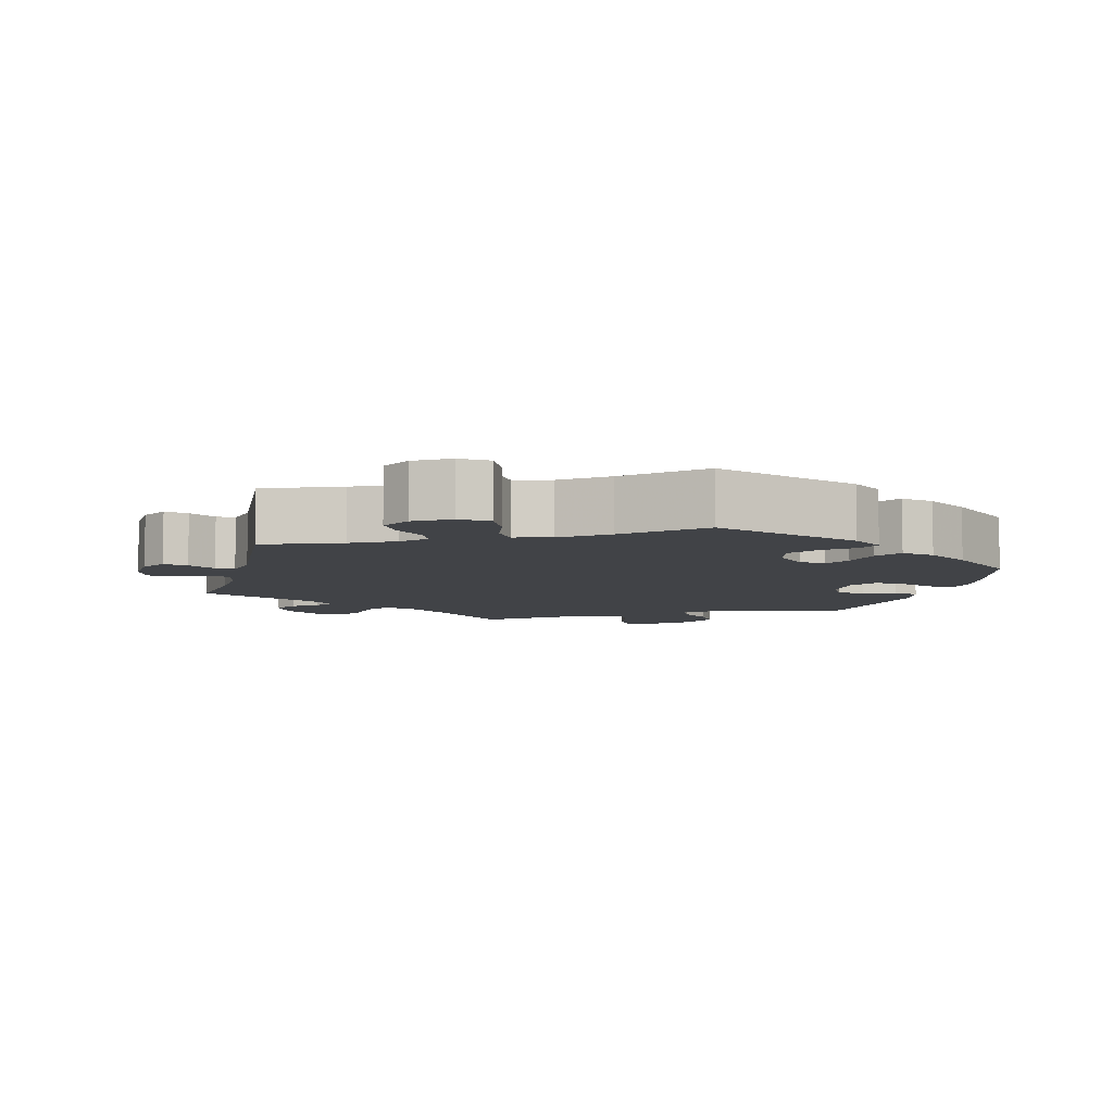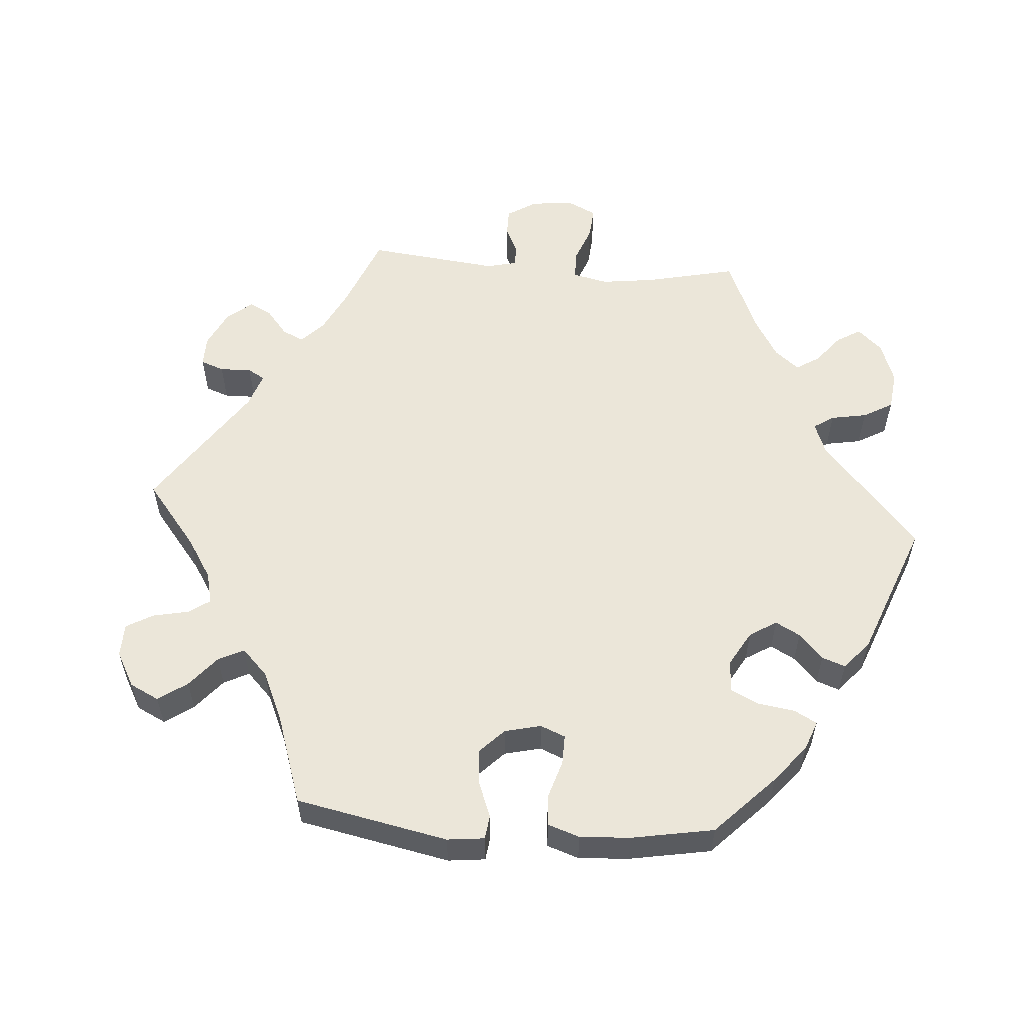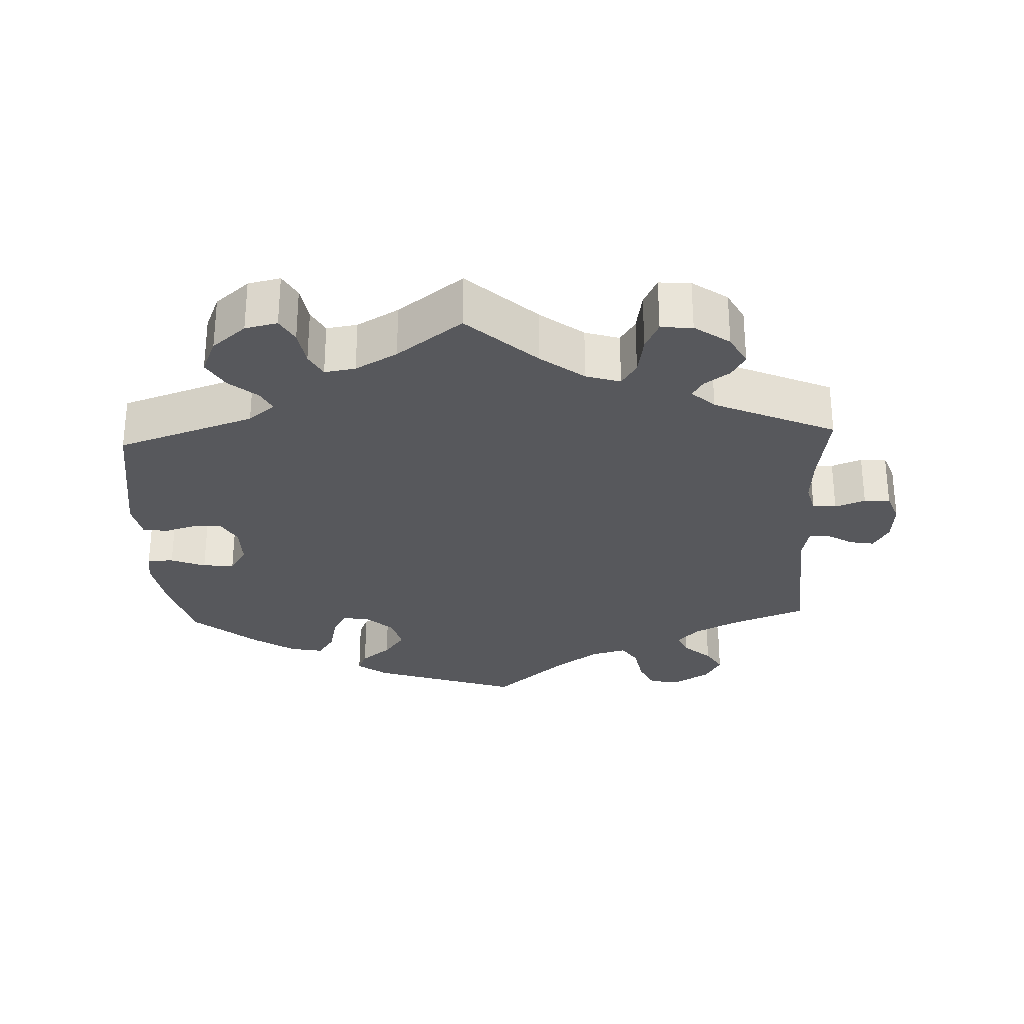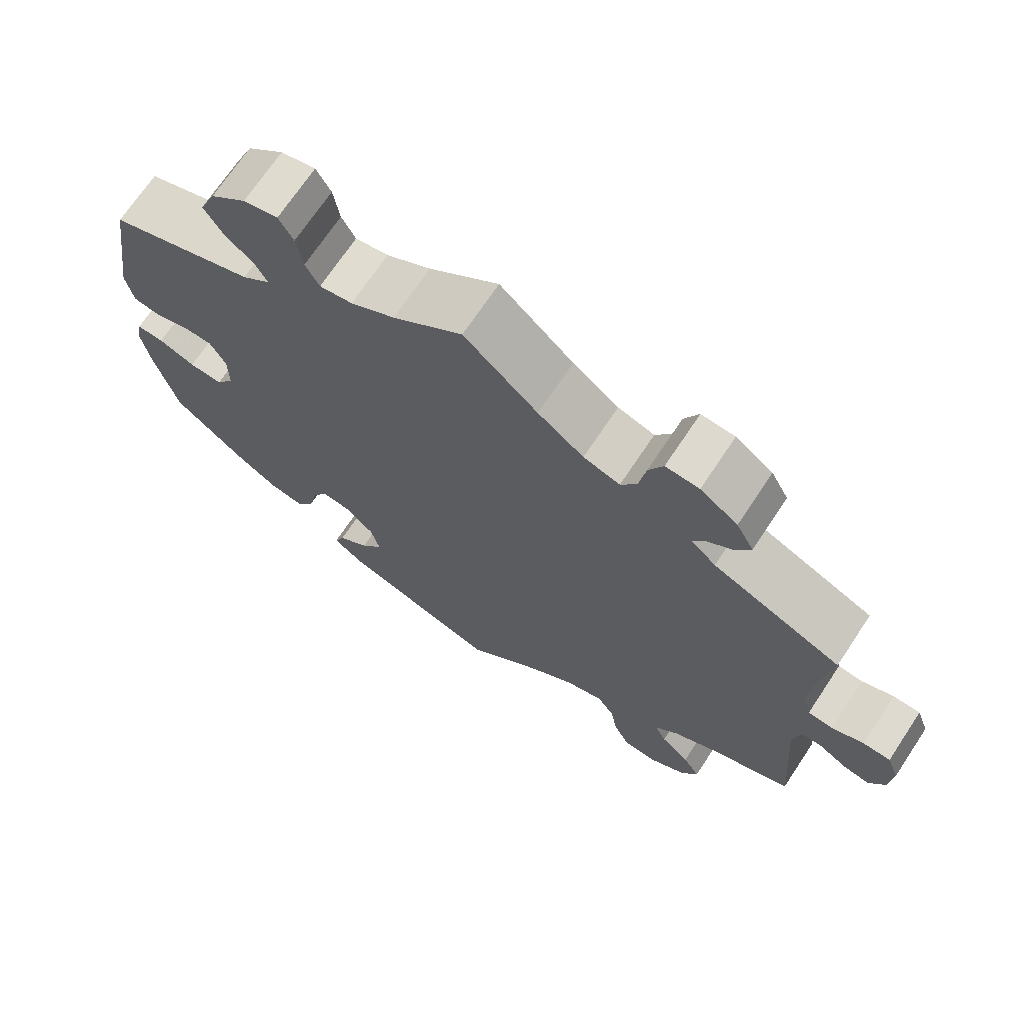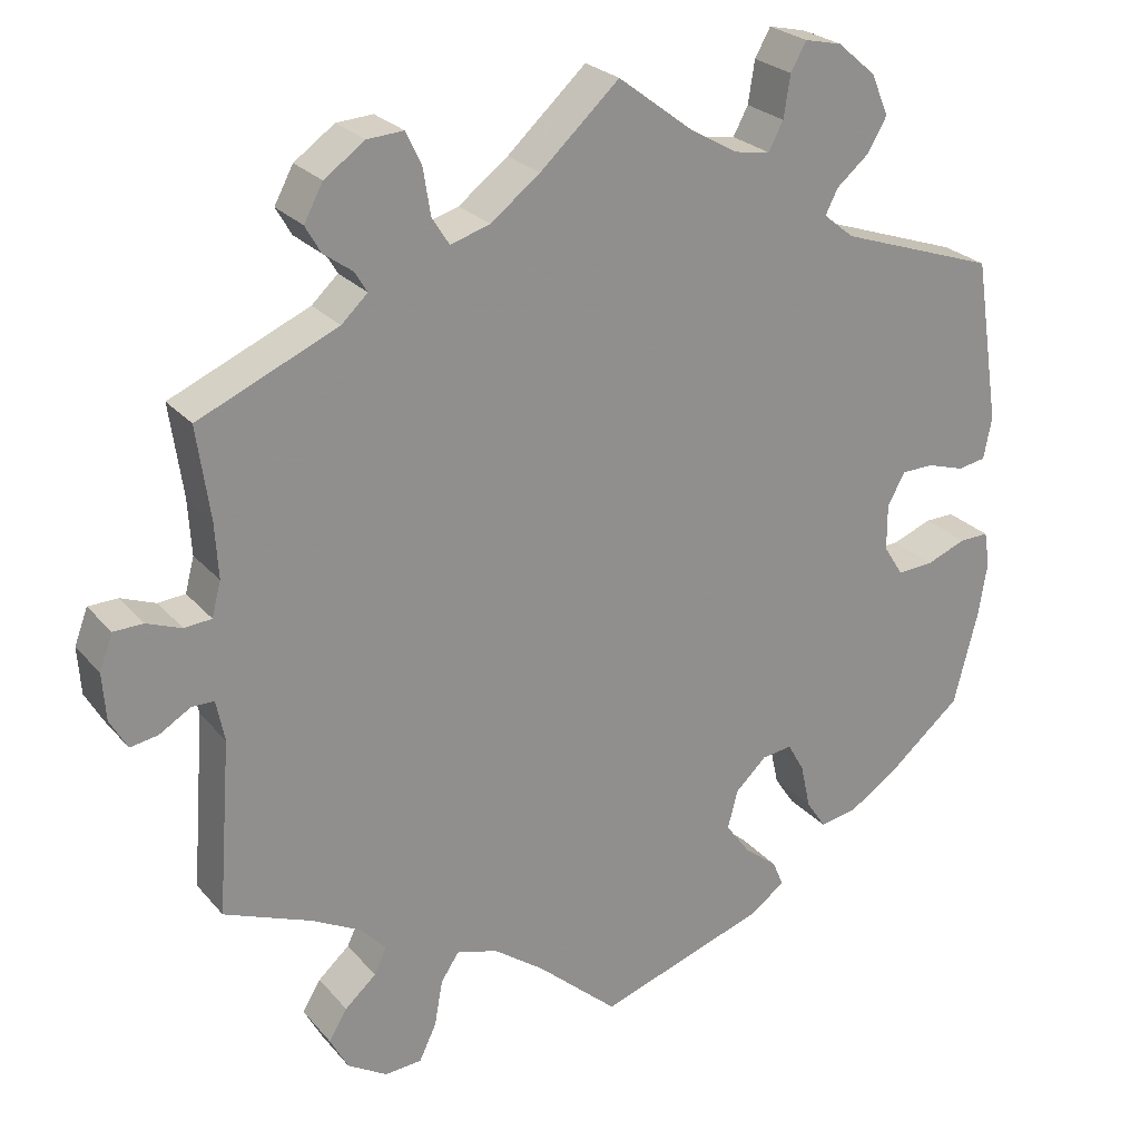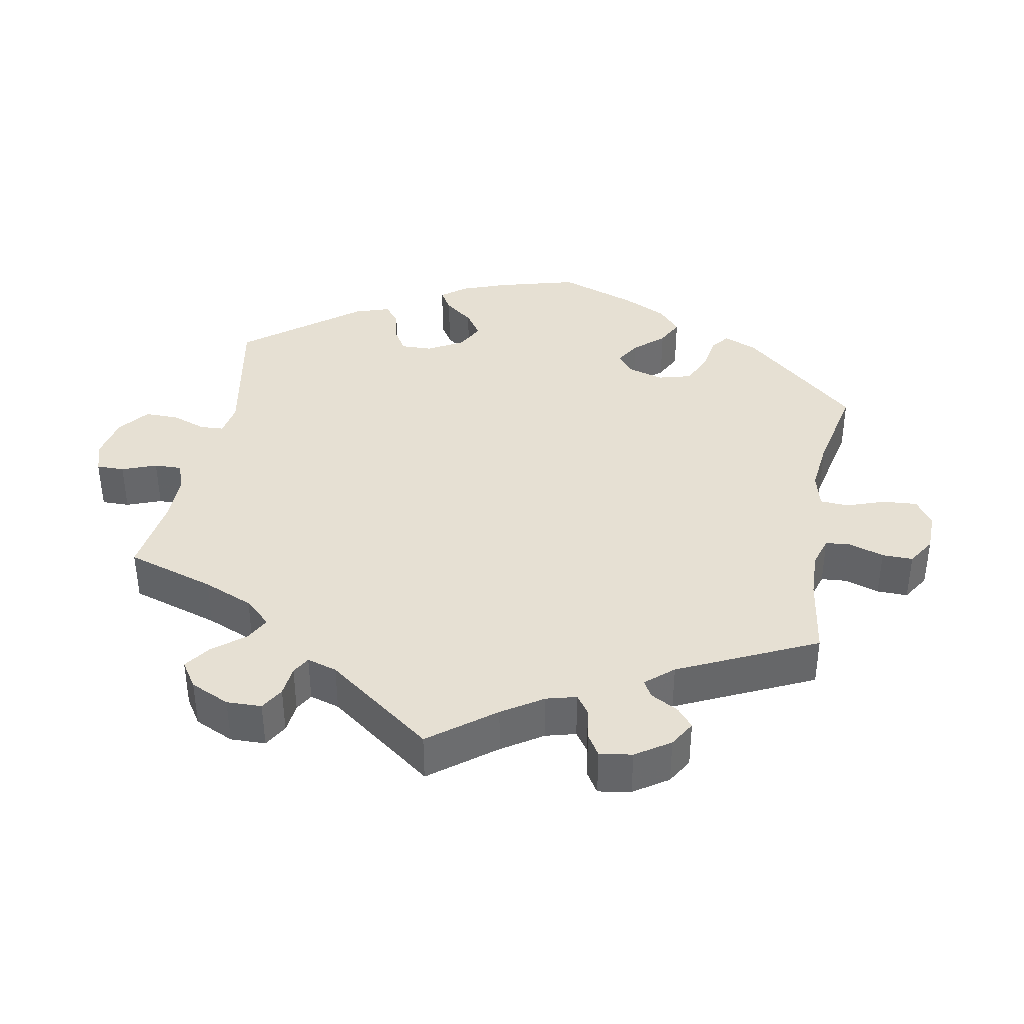
<metadata>
{"format":"obj","ext":"obj","renderer":"f3d","projection":"perspective","resolution":1024,"background":"white","views":[{"elev":-7.1,"azim":165.3,"up":"+Y"},{"elev":56.5,"azim":-145.6,"up":"+Y"},{"elev":-28.6,"azim":2.4,"up":"+Y"},{"elev":70.3,"azim":33.6,"up":"+Z"},{"elev":24.9,"azim":149.7,"up":"+Z"},{"elev":38.3,"azim":70.8,"up":"+Y"}]}
</metadata>
<code>
v -0.204 0.07 -0.509
v -0.246 0.07 -0.478
v -0.233 0.07 -0.447
v -0.192 0.07 -0.414
v -0.163 0.07 -0.374
v -0.175 0.07 -0.327
v -0.213 0.07 -0.291
v -0.25 0.07 -0.286
v -0.27 0.07 -0.322
v -0.282 0.07 -0.376
v -0.306 0.07 -0.412
v -0.352 0.07 -0.403
v -0.411 0.07 -0.364
v -0.5 0.07 -0.289
v -0.529 0.07 -0.176
v -0.54 0.07 -0.109
v -0.533 0.07 -0.066
v -0.497 0.07 -0.067
v -0.449 0.07 -0.086
v -0.405 0.07 -0.089
v -0.381 0.07 -0.051
v -0.381 0.07 0.005
v -0.402 0.07 0.044
v -0.441 0.07 0.045
v -0.487 0.07 0.031
v -0.521 0.07 0.037
v -0.531 0.07 0.088
v -0.5 0.07 0.289
v -0.309 0.07 0.354
v -0.272 0.07 0.384
v -0.287 0.07 0.414
v -0.326 0.07 0.447
v -0.35 0.07 0.488
v -0.329 0.07 0.538
v -0.282 0.07 0.578
v -0.237 0.07 0.588
v -0.218 0.07 0.554
v -0.21 0.07 0.503
v -0.192 0.07 0.469
v -0.149 0.07 0.476
v -0.091 0.07 0.509
v 0 0.07 0.578
v 0.096 0.07 0.49
v 0.156 0.07 0.444
v 0.204 0.07 0.429
v 0.225 0.07 0.462
v 0.234 0.07 0.518
v 0.253 0.07 0.558
v 0.297 0.07 0.555
v 0.346 0.07 0.52
v 0.369 0.07 0.477
v 0.35 0.07 0.444
v 0.315 0.07 0.419
v 0.3 0.07 0.394
v 0.332 0.07 0.364
v 0.501 0.07 0.29
v 0.485 0.07 0.178
v 0.481 0.07 0.111
v 0.492 0.07 0.069
v 0.525 0.07 0.066
v 0.567 0.07 0.082
v 0.603 0.07 0.081
v 0.619 0.07 0.038
v 0.615 0.07 -0.019
v 0.594 0.07 -0.056
v 0.56 0.07 -0.05
v 0.522 0.07 -0.027
v 0.495 0.07 -0.027
v 0.485 0.07 -0.077
v 0.501 0.07 -0.289
v 0.394 0.07 -0.331
v 0.335 0.07 -0.362
v 0.304 0.07 -0.395
v 0.319 0.07 -0.427
v 0.357 0.07 -0.461
v 0.379 0.07 -0.498
v 0.357 0.07 -0.539
v 0.309 0.07 -0.568
v 0.264 0.07 -0.565
v 0.243 0.07 -0.521
v 0.233 0.07 -0.465
v 0.211 0.07 -0.432
v 0.161 0.07 -0.446
v 0.099 0.07 -0.491
v 0.001 0.07 -0.578
v -0.204 0 -0.509
v -0.246 0 -0.478
v -0.233 0 -0.447
v -0.192 0 -0.414
v -0.163 0 -0.374
v -0.175 0 -0.327
v -0.213 0 -0.291
v -0.25 0 -0.286
v -0.27 0 -0.322
v -0.282 0 -0.376
v -0.306 0 -0.412
v -0.352 0 -0.403
v -0.411 0 -0.364
v -0.5 0 -0.289
v -0.529 0 -0.176
v -0.54 0 -0.109
v -0.533 0 -0.066
v -0.497 0 -0.067
v -0.449 0 -0.086
v -0.405 0 -0.089
v -0.381 0 -0.051
v -0.381 0 0.005
v -0.402 0 0.044
v -0.441 0 0.045
v -0.487 0 0.031
v -0.521 0 0.037
v -0.531 0 0.088
v -0.5 0 0.289
v -0.309 0 0.354
v -0.272 0 0.384
v -0.287 0 0.414
v -0.326 0 0.447
v -0.35 0 0.488
v -0.329 0 0.538
v -0.282 0 0.578
v -0.237 0 0.588
v -0.218 0 0.554
v -0.21 0 0.503
v -0.192 0 0.469
v -0.149 0 0.476
v -0.091 0 0.509
v 0 0 0.578
v 0.096 0 0.49
v 0.156 0 0.444
v 0.204 0 0.429
v 0.225 0 0.462
v 0.234 0 0.518
v 0.253 0 0.558
v 0.297 0 0.555
v 0.346 0 0.52
v 0.369 0 0.477
v 0.35 0 0.444
v 0.315 0 0.419
v 0.3 0 0.394
v 0.332 0 0.364
v 0.501 0 0.29
v 0.485 0 0.178
v 0.481 0 0.111
v 0.492 0 0.069
v 0.525 0 0.066
v 0.567 0 0.082
v 0.603 0 0.081
v 0.619 0 0.038
v 0.615 0 -0.019
v 0.594 0 -0.056
v 0.56 0 -0.05
v 0.522 0 -0.027
v 0.495 0 -0.027
v 0.485 0 -0.077
v 0.501 0 -0.289
v 0.394 0 -0.331
v 0.335 0 -0.362
v 0.304 0 -0.395
v 0.319 0 -0.427
v 0.357 0 -0.461
v 0.379 0 -0.498
v 0.357 0 -0.539
v 0.309 0 -0.568
v 0.264 0 -0.565
v 0.243 0 -0.521
v 0.233 0 -0.465
v 0.211 0 -0.432
v 0.161 0 -0.446
v 0.099 0 -0.491
v 0.001 0 -0.578
f 84 85 1 2
f 83 84 2 3
f 82 83 3 4
f 78 79 80 81
f 78 81 82
f 77 78 82
f 74 75 76 77
f 73 74 77 82
f 72 73 82 4
f 69 70 71
f 68 69 71 72
f 64 65 66 67
f 64 67 68
f 63 64 68
f 60 61 62 63
f 59 60 63 68
f 58 59 68 72
f 55 56 57
f 54 55 57 58
f 50 51 52 53
f 50 53 54
f 49 50 54
f 46 47 48 49
f 45 46 49 54
f 44 45 54 58
f 41 42 43
f 40 41 43 44
f 39 40 44 58
f 35 36 37 38
f 35 38 39
f 34 35 39
f 31 32 33 34
f 30 31 34 39
f 26 27 28 29
f 24 25 26 29
f 23 24 29 30
f 22 23 30 39
f 16 17 18 19
f 16 19 20
f 15 16 20
f 14 15 20
f 13 14 20 21
f 9 10 11 12
f 8 9 12 13
f 58 72 4 5
f 21 22 39 58
f 8 13 21 58
f 7 8 58
f 6 7 58
f 5 6 58
f 87 86 170 169
f 88 87 169 168
f 89 88 168 167
f 166 165 164 163
f 167 166 163
f 167 163 162
f 162 161 160 159
f 167 162 159 158
f 89 167 158 157
f 156 155 154
f 157 156 154 153
f 152 151 150 149
f 153 152 149
f 153 149 148
f 148 147 146 145
f 153 148 145 144
f 157 153 144 143
f 142 141 140
f 143 142 140 139
f 138 137 136 135
f 139 138 135
f 139 135 134
f 134 133 132 131
f 139 134 131 130
f 143 139 130 129
f 128 127 126
f 129 128 126 125
f 143 129 125 124
f 123 122 121 120
f 124 123 120
f 124 120 119
f 119 118 117 116
f 124 119 116 115
f 114 113 112 111
f 114 111 110 109
f 115 114 109 108
f 124 115 108 107
f 104 103 102 101
f 105 104 101
f 105 101 100
f 105 100 99
f 106 105 99 98
f 97 96 95 94
f 98 97 94 93
f 90 89 157 143
f 143 124 107 106
f 143 106 98 93
f 143 93 92
f 143 92 91
f 143 91 90
f 1 86 87 2
f 2 87 88 3
f 3 88 89 4
f 4 89 90 5
f 5 90 91 6
f 6 91 92 7
f 7 92 93 8
f 8 93 94 9
f 9 94 95 10
f 10 95 96 11
f 11 96 97 12
f 12 97 98 13
f 13 98 99 14
f 14 99 100 15
f 15 100 101 16
f 16 101 102 17
f 17 102 103 18
f 18 103 104 19
f 19 104 105 20
f 20 105 106 21
f 21 106 107 22
f 22 107 108 23
f 23 108 109 24
f 24 109 110 25
f 25 110 111 26
f 26 111 112 27
f 27 112 113 28
f 28 113 114 29
f 29 114 115 30
f 30 115 116 31
f 31 116 117 32
f 32 117 118 33
f 33 118 119 34
f 34 119 120 35
f 35 120 121 36
f 36 121 122 37
f 37 122 123 38
f 38 123 124 39
f 39 124 125 40
f 40 125 126 41
f 41 126 127 42
f 42 127 128 43
f 43 128 129 44
f 44 129 130 45
f 45 130 131 46
f 46 131 132 47
f 47 132 133 48
f 48 133 134 49
f 49 134 135 50
f 50 135 136 51
f 51 136 137 52
f 52 137 138 53
f 53 138 139 54
f 54 139 140 55
f 55 140 141 56
f 56 141 142 57
f 57 142 143 58
f 58 143 144 59
f 59 144 145 60
f 60 145 146 61
f 61 146 147 62
f 62 147 148 63
f 63 148 149 64
f 64 149 150 65
f 65 150 151 66
f 66 151 152 67
f 67 152 153 68
f 68 153 154 69
f 69 154 155 70
f 70 155 156 71
f 71 156 157 72
f 72 157 158 73
f 73 158 159 74
f 74 159 160 75
f 75 160 161 76
f 76 161 162 77
f 77 162 163 78
f 78 163 164 79
f 79 164 165 80
f 80 165 166 81
f 81 166 167 82
f 82 167 168 83
f 83 168 169 84
f 84 169 170 85
f 85 170 86 1

</code>
